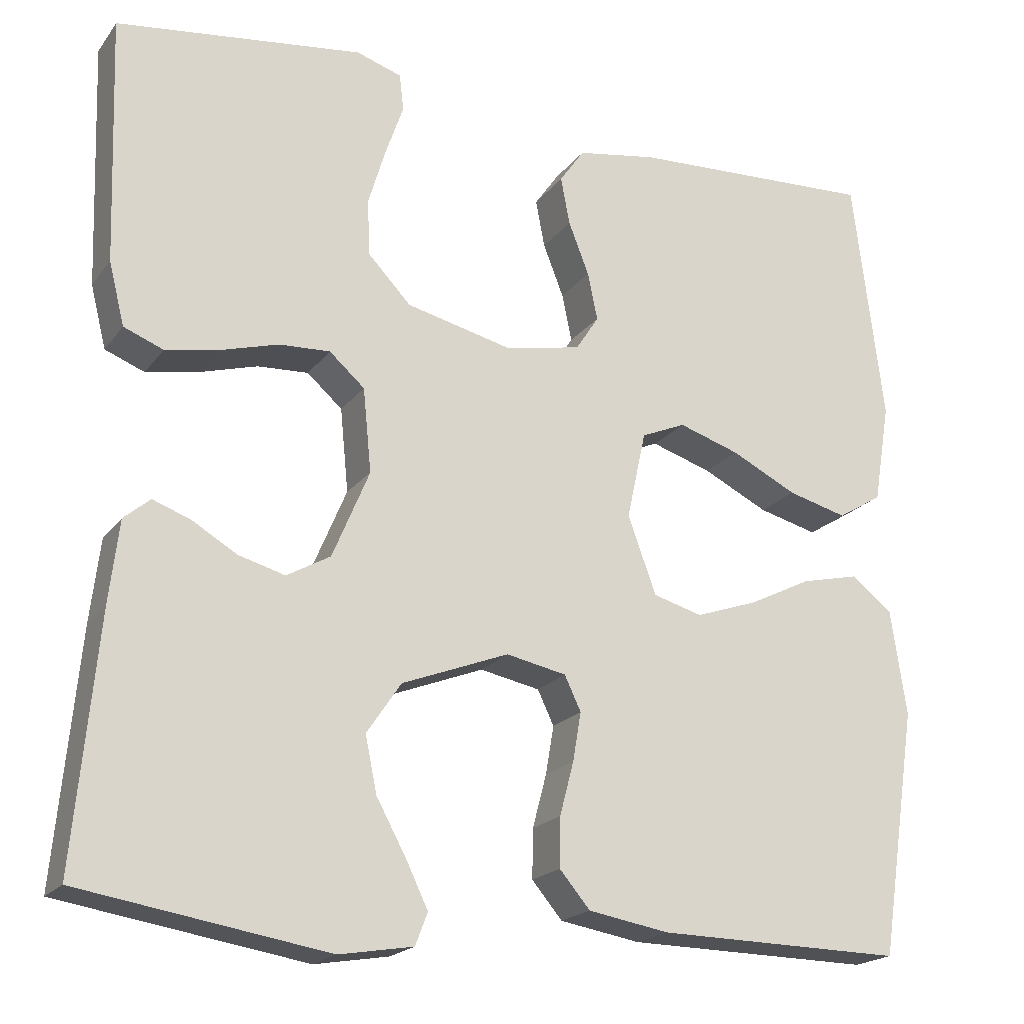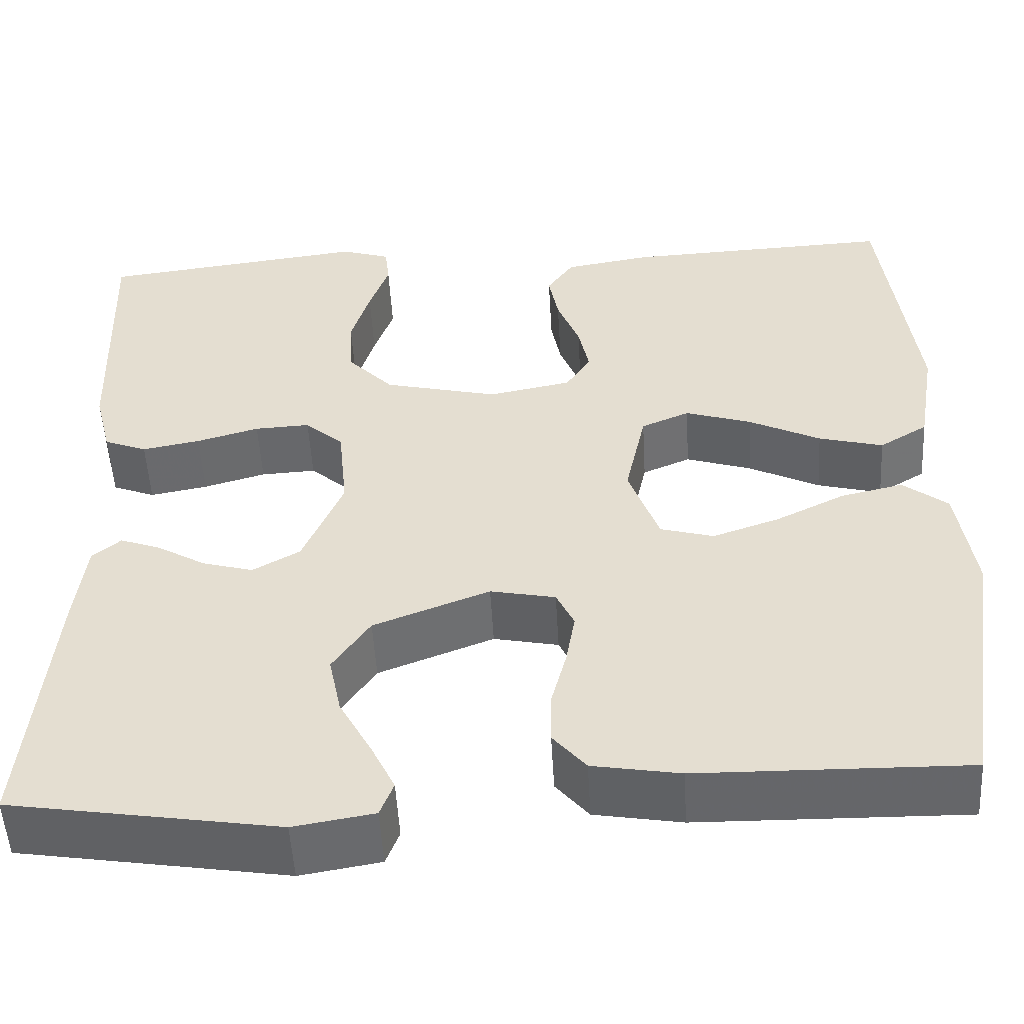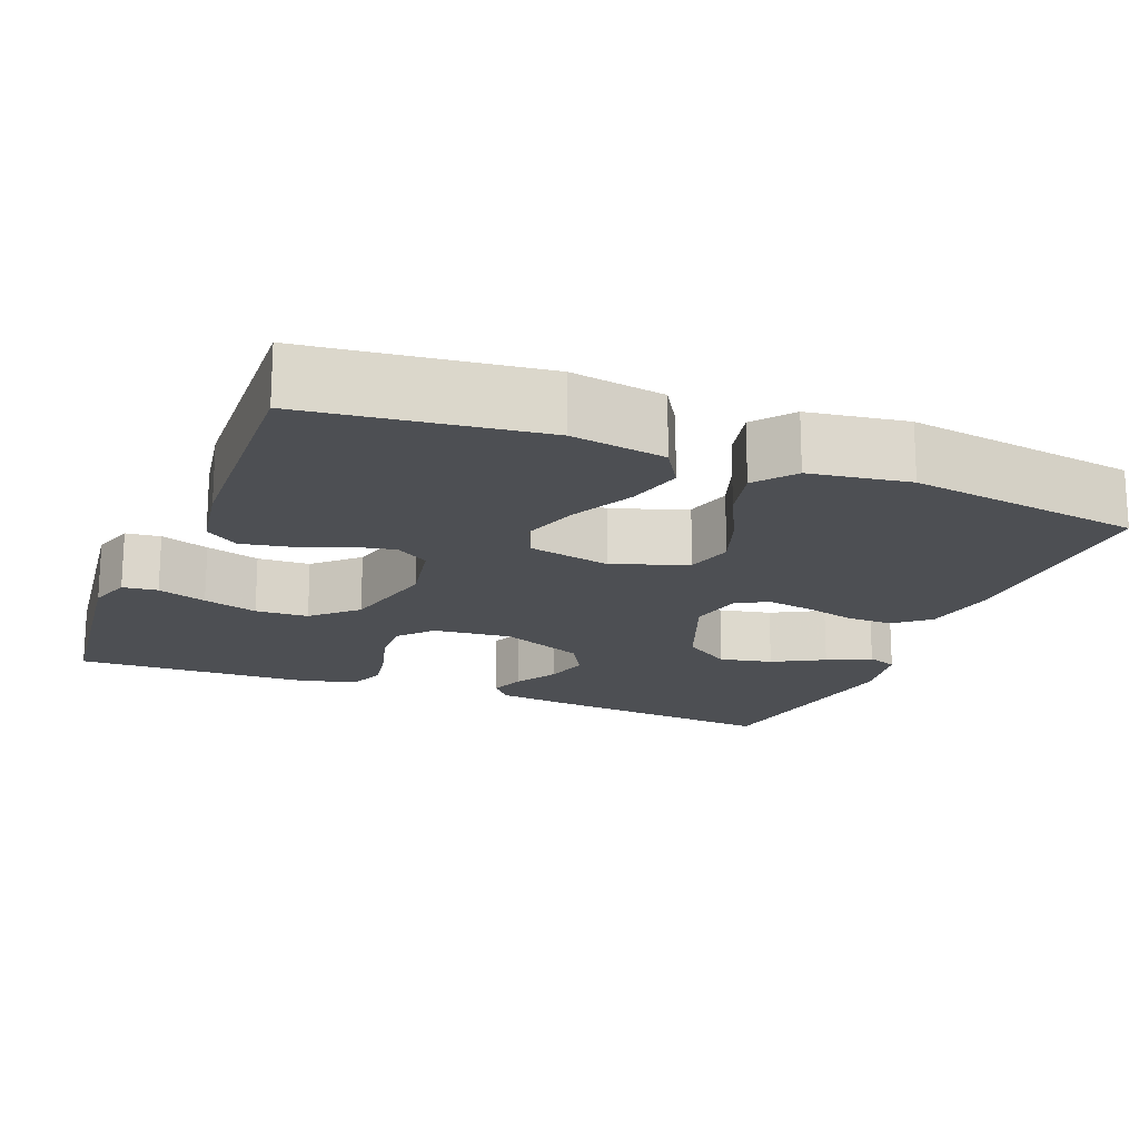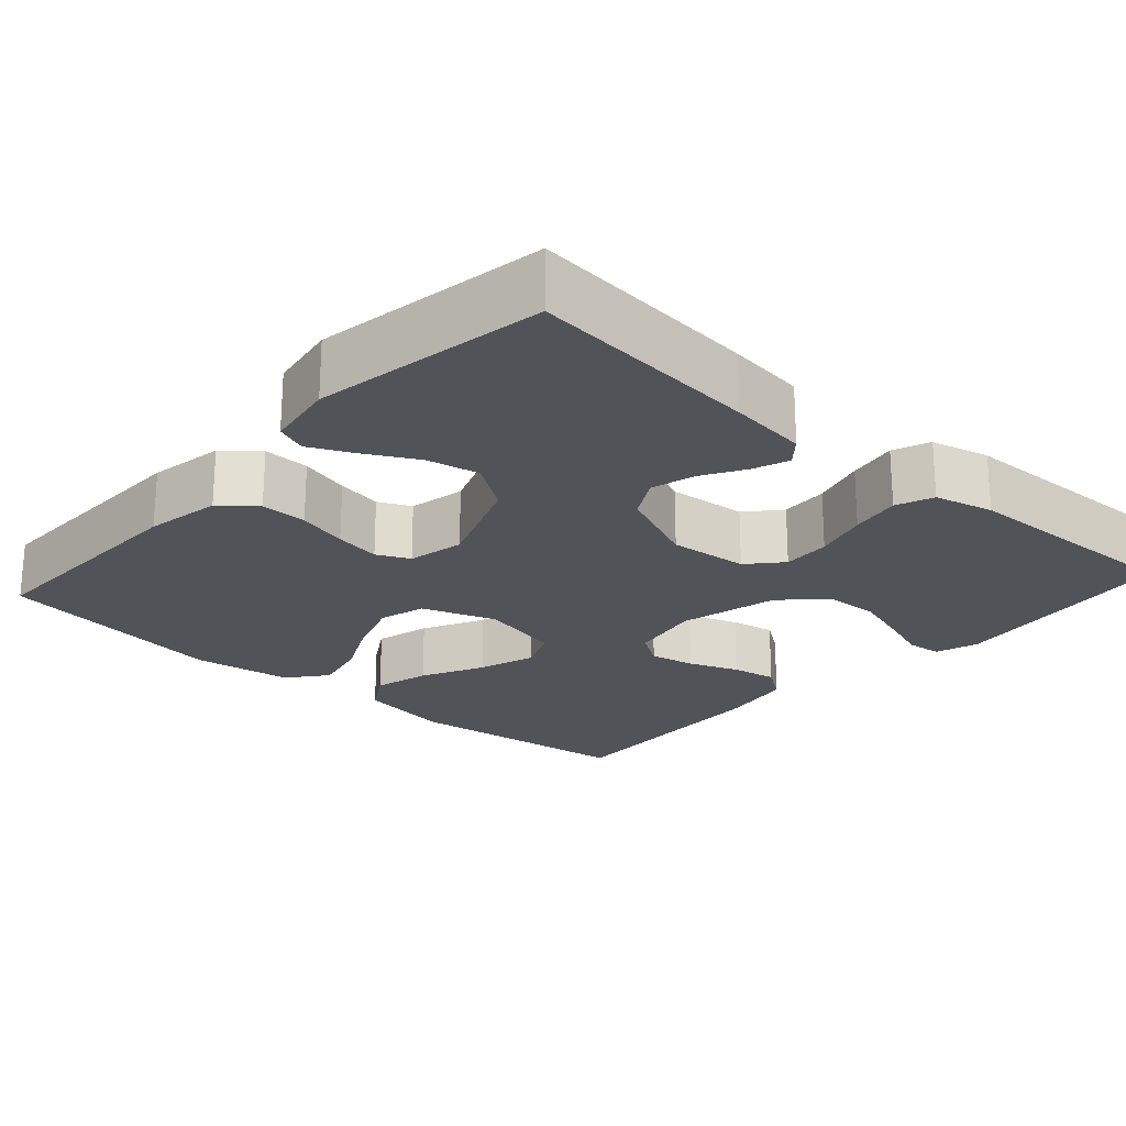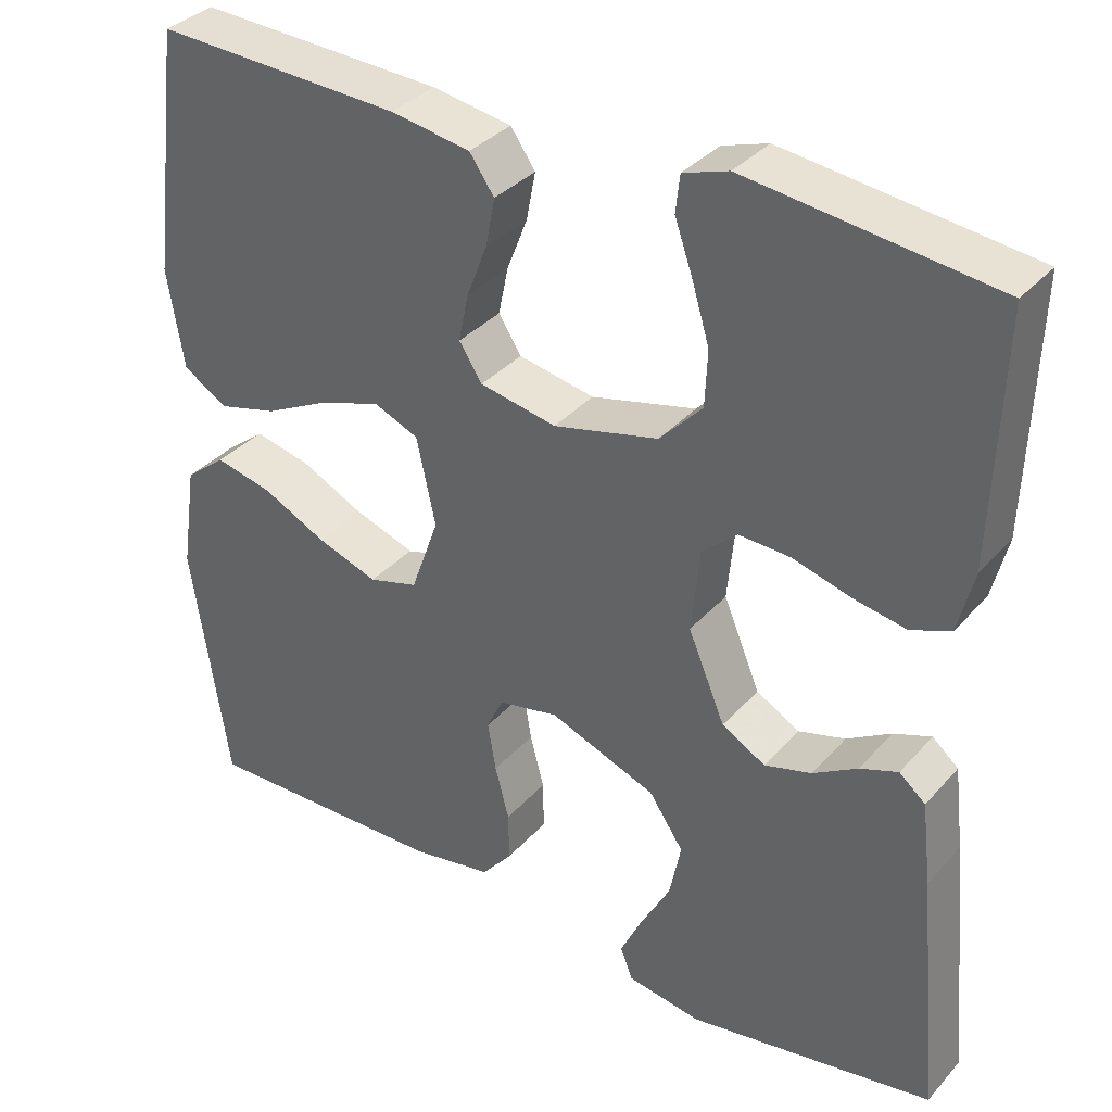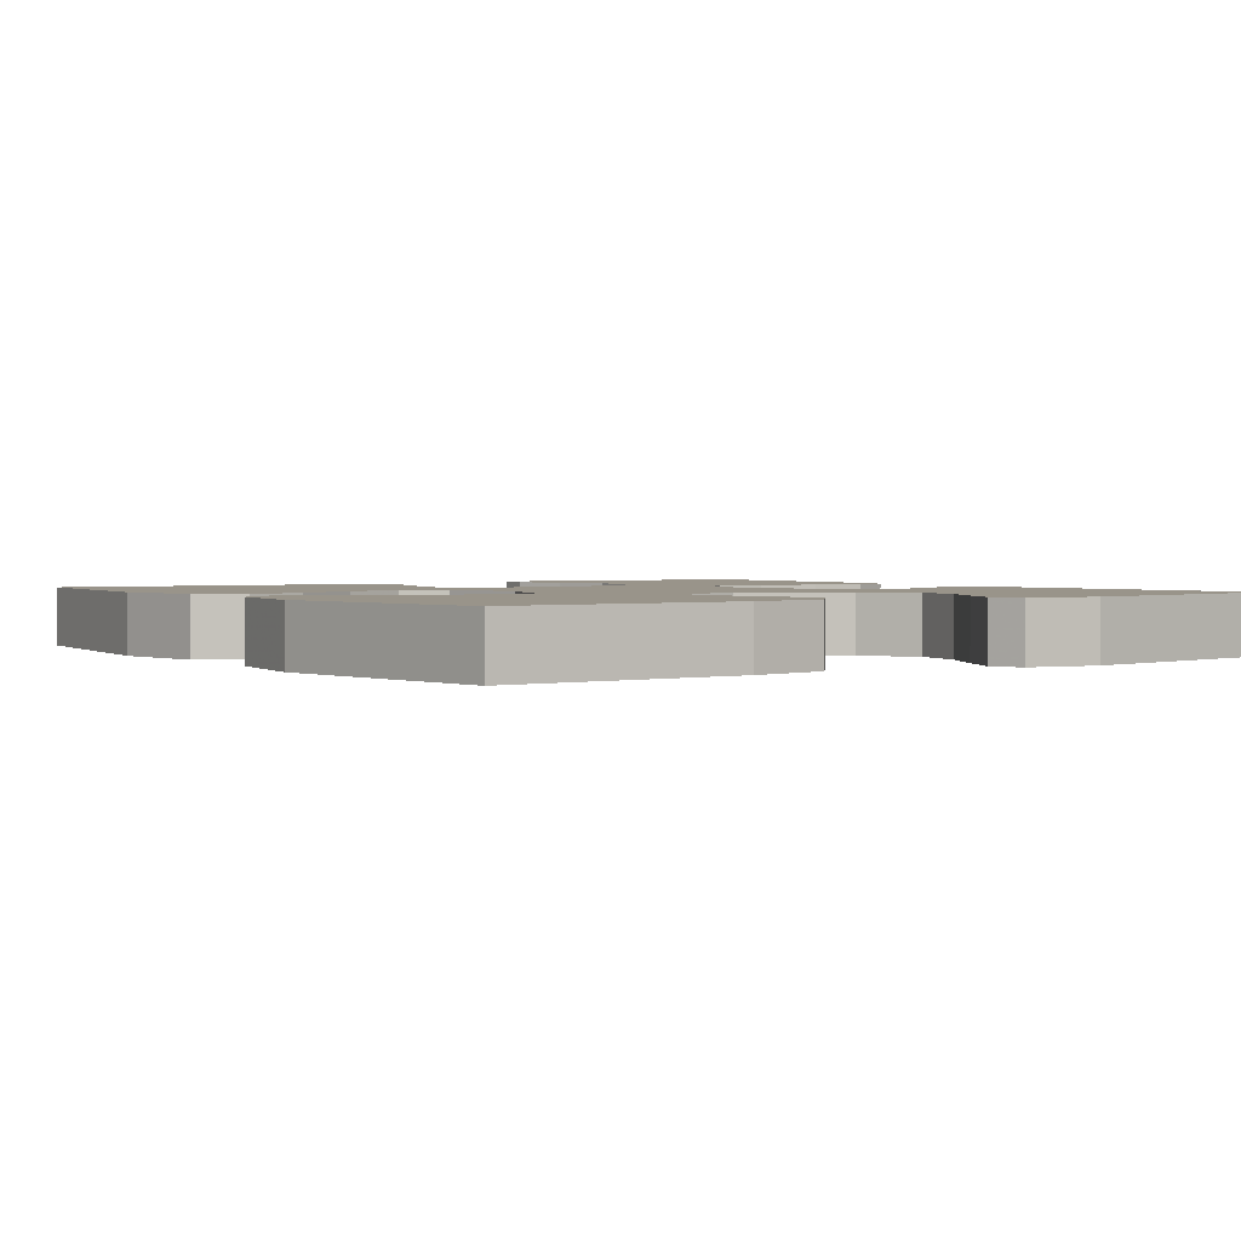
<metadata>
{"format":"obj","ext":"obj","renderer":"f3d","projection":"perspective","resolution":1024,"background":"white","views":[{"elev":-19.7,"azim":-25.6,"up":"+Z"},{"elev":-52.1,"azim":3.2,"up":"+Z"},{"elev":-17.8,"azim":68.4,"up":"+Y"},{"elev":-22.6,"azim":-132.0,"up":"+Y"},{"elev":34.9,"azim":-144.8,"up":"+Z"},{"elev":1.9,"azim":146.0,"up":"+Y"}]}
</metadata>
<code>
v 0.5 0.07 0.5
v 0.537 0.07 0.2
v 0.517 0.07 0.079
v 0.463 0.07 0.046
v 0.391 0.07 0.065
v 0.311 0.07 0.105
v 0.237 0.07 0.129
v 0.183 0.07 0.106
v 0.16 0.07 0
v 0.194 0.07 -0.095
v 0.254 0.07 -0.112
v 0.329 0.07 -0.086
v 0.406 0.07 -0.048
v 0.476 0.07 -0.032
v 0.526 0.07 -0.072
v 0.545 0.07 -0.2
v 0.5 0.07 -0.5
v 0.2 0.07 -0.495
v 0.102 0.07 -0.478
v 0.065 0.07 -0.434
v 0.066 0.07 -0.374
v 0.083 0.07 -0.309
v 0.093 0.07 -0.25
v 0.073 0.07 -0.208
v 0 0.07 -0.193
v -0.13 0.07 -0.243
v -0.172 0.07 -0.305
v -0.158 0.07 -0.373
v -0.122 0.07 -0.439
v -0.095 0.07 -0.495
v -0.11 0.07 -0.534
v -0.2 0.07 -0.549
v -0.5 0.07 -0.5
v -0.472 0.07 -0.2
v -0.46 0.07 -0.099
v -0.428 0.07 -0.072
v -0.382 0.07 -0.089
v -0.328 0.07 -0.121
v -0.271 0.07 -0.137
v -0.218 0.07 -0.107
v -0.173 0.07 0
v -0.183 0.07 0.102
v -0.226 0.07 0.14
v -0.288 0.07 0.137
v -0.358 0.07 0.117
v -0.423 0.07 0.105
v -0.471 0.07 0.124
v -0.49 0.07 0.2
v -0.5 0.07 0.5
v -0.2 0.07 0.537
v -0.145 0.07 0.519
v -0.14 0.07 0.474
v -0.162 0.07 0.411
v -0.183 0.07 0.341
v -0.18 0.07 0.273
v -0.128 0.07 0.218
v 0 0.07 0.187
v 0.093 0.07 0.205
v 0.121 0.07 0.248
v 0.109 0.07 0.306
v 0.084 0.07 0.37
v 0.073 0.07 0.428
v 0.103 0.07 0.471
v 0.2 0.07 0.487
v 0.5 0 0.5
v 0.537 0 0.2
v 0.517 0 0.079
v 0.463 0 0.046
v 0.391 0 0.065
v 0.311 0 0.105
v 0.237 0 0.129
v 0.183 0 0.106
v 0.16 0 0
v 0.194 0 -0.095
v 0.254 0 -0.112
v 0.329 0 -0.086
v 0.406 0 -0.048
v 0.476 0 -0.032
v 0.526 0 -0.072
v 0.545 0 -0.2
v 0.5 0 -0.5
v 0.2 0 -0.495
v 0.102 0 -0.478
v 0.065 0 -0.434
v 0.066 0 -0.374
v 0.083 0 -0.309
v 0.093 0 -0.25
v 0.073 0 -0.208
v 0 0 -0.193
v -0.13 0 -0.243
v -0.172 0 -0.305
v -0.158 0 -0.373
v -0.122 0 -0.439
v -0.095 0 -0.495
v -0.11 0 -0.534
v -0.2 0 -0.549
v -0.5 0 -0.5
v -0.472 0 -0.2
v -0.46 0 -0.099
v -0.428 0 -0.072
v -0.382 0 -0.089
v -0.328 0 -0.121
v -0.271 0 -0.137
v -0.218 0 -0.107
v -0.173 0 0
v -0.183 0 0.102
v -0.226 0 0.14
v -0.288 0 0.137
v -0.358 0 0.117
v -0.423 0 0.105
v -0.471 0 0.124
v -0.49 0 0.2
v -0.5 0 0.5
v -0.2 0 0.537
v -0.145 0 0.519
v -0.14 0 0.474
v -0.162 0 0.411
v -0.183 0 0.341
v -0.18 0 0.273
v -0.128 0 0.218
v 0 0 0.187
v 0.093 0 0.205
v 0.121 0 0.248
v 0.109 0 0.306
v 0.084 0 0.37
v 0.073 0 0.428
v 0.103 0 0.471
v 0.2 0 0.487
f 60 61 62 63
f 59 60 63 64
f 50 51 52 53
f 50 53 54
f 49 50 54 55
f 44 45 46 47
f 44 47 48 49
f 35 36 37 38
f 35 38 39
f 34 35 39
f 33 34 39
f 32 33 39 40
f 28 29 30 31
f 28 31 32
f 27 28 32 40
f 19 20 21 22
f 19 22 23
f 18 19 23
f 17 18 23
f 16 17 23 24
f 12 13 14 15
f 11 12 15 16
f 10 11 16 24
f 3 4 5 6
f 3 6 7
f 2 3 7
f 59 64 1 2
f 58 59 2 7
f 57 58 7 8
f 56 57 8 9
f 44 49 55 56
f 43 44 56
f 42 43 56 9
f 41 42 9 10
f 26 27 40 41
f 25 26 41 10
f 10 24 25
f 127 126 125 124
f 128 127 124 123
f 117 116 115 114
f 118 117 114
f 119 118 114 113
f 111 110 109 108
f 113 112 111 108
f 102 101 100 99
f 103 102 99
f 103 99 98
f 103 98 97
f 104 103 97 96
f 95 94 93 92
f 96 95 92
f 104 96 92 91
f 86 85 84 83
f 87 86 83
f 87 83 82
f 87 82 81
f 88 87 81 80
f 79 78 77 76
f 80 79 76 75
f 88 80 75 74
f 70 69 68 67
f 71 70 67
f 71 67 66
f 66 65 128 123
f 71 66 123 122
f 72 71 122 121
f 73 72 121 120
f 120 119 113 108
f 120 108 107
f 73 120 107 106
f 74 73 106 105
f 105 104 91 90
f 74 105 90 89
f 89 88 74
f 1 65 66 2
f 2 66 67 3
f 3 67 68 4
f 4 68 69 5
f 5 69 70 6
f 6 70 71 7
f 7 71 72 8
f 8 72 73 9
f 9 73 74 10
f 10 74 75 11
f 11 75 76 12
f 12 76 77 13
f 13 77 78 14
f 14 78 79 15
f 15 79 80 16
f 16 80 81 17
f 17 81 82 18
f 18 82 83 19
f 19 83 84 20
f 20 84 85 21
f 21 85 86 22
f 22 86 87 23
f 23 87 88 24
f 24 88 89 25
f 25 89 90 26
f 26 90 91 27
f 27 91 92 28
f 28 92 93 29
f 29 93 94 30
f 30 94 95 31
f 31 95 96 32
f 32 96 97 33
f 33 97 98 34
f 34 98 99 35
f 35 99 100 36
f 36 100 101 37
f 37 101 102 38
f 38 102 103 39
f 39 103 104 40
f 40 104 105 41
f 41 105 106 42
f 42 106 107 43
f 43 107 108 44
f 44 108 109 45
f 45 109 110 46
f 46 110 111 47
f 47 111 112 48
f 48 112 113 49
f 49 113 114 50
f 50 114 115 51
f 51 115 116 52
f 52 116 117 53
f 53 117 118 54
f 54 118 119 55
f 55 119 120 56
f 56 120 121 57
f 57 121 122 58
f 58 122 123 59
f 59 123 124 60
f 60 124 125 61
f 61 125 126 62
f 62 126 127 63
f 63 127 128 64
f 64 128 65 1

</code>
